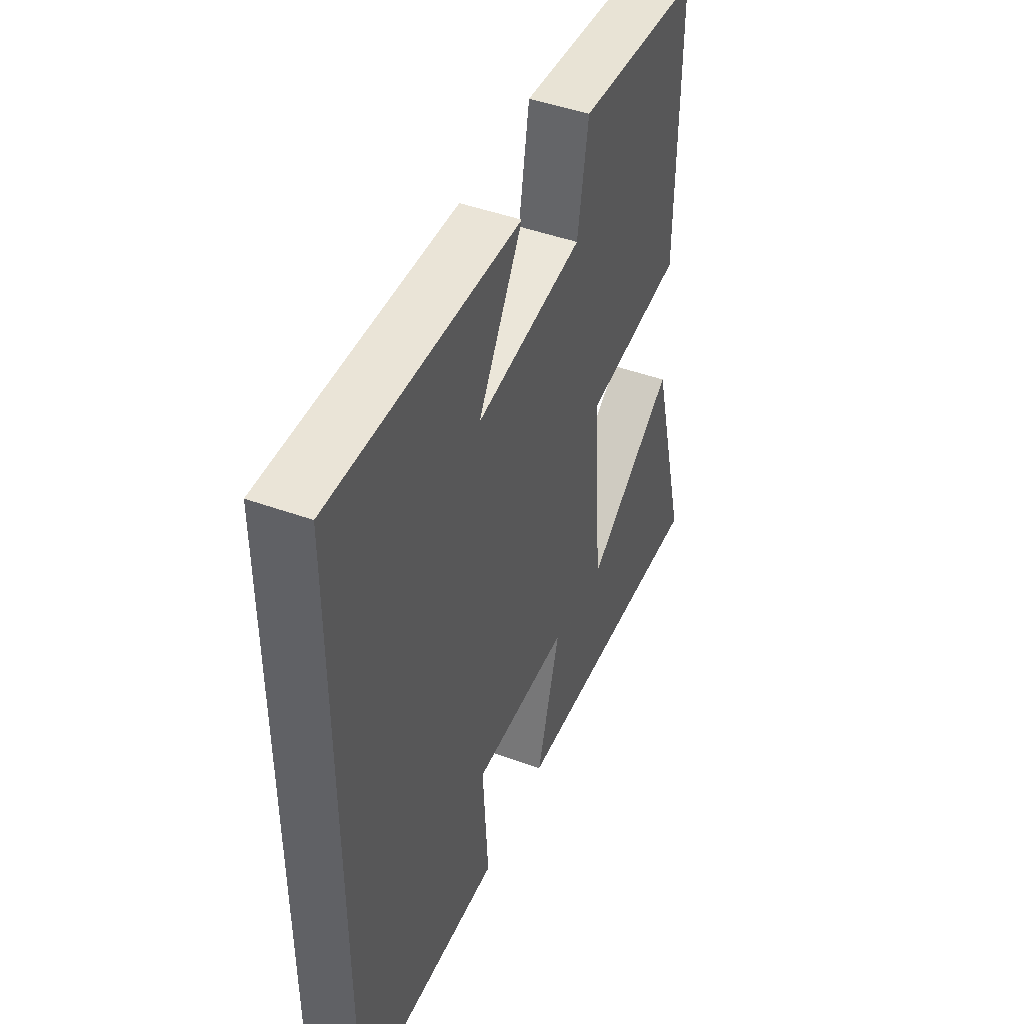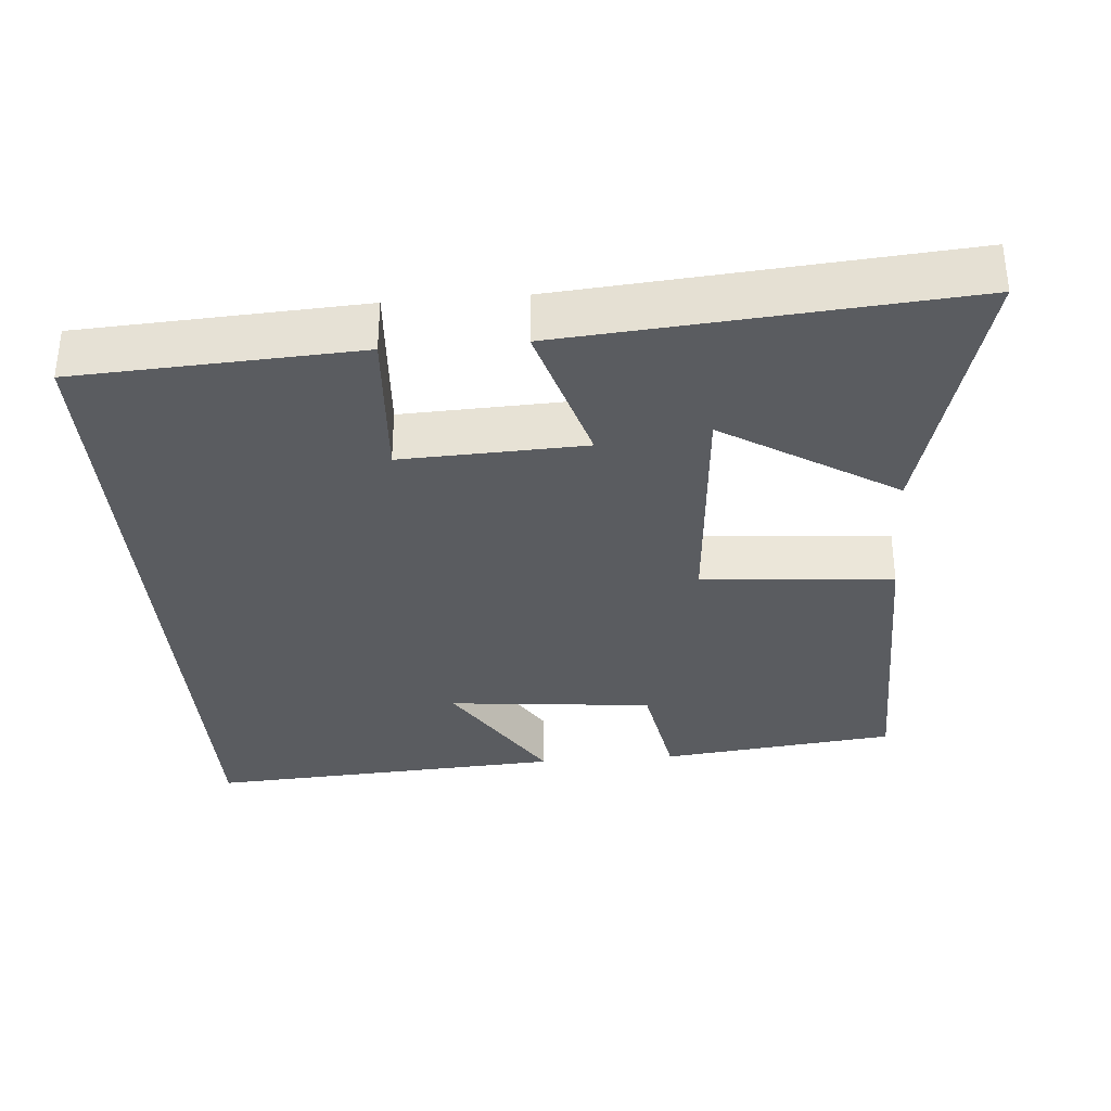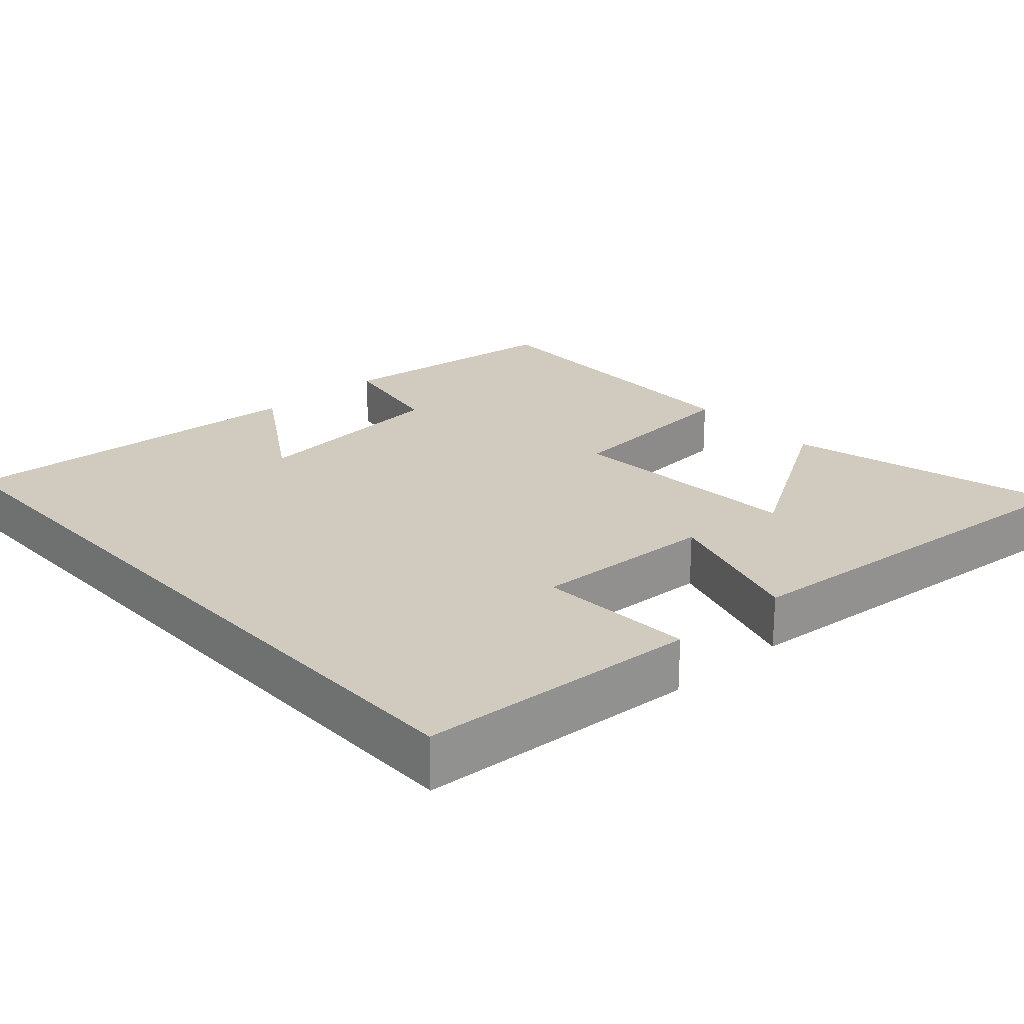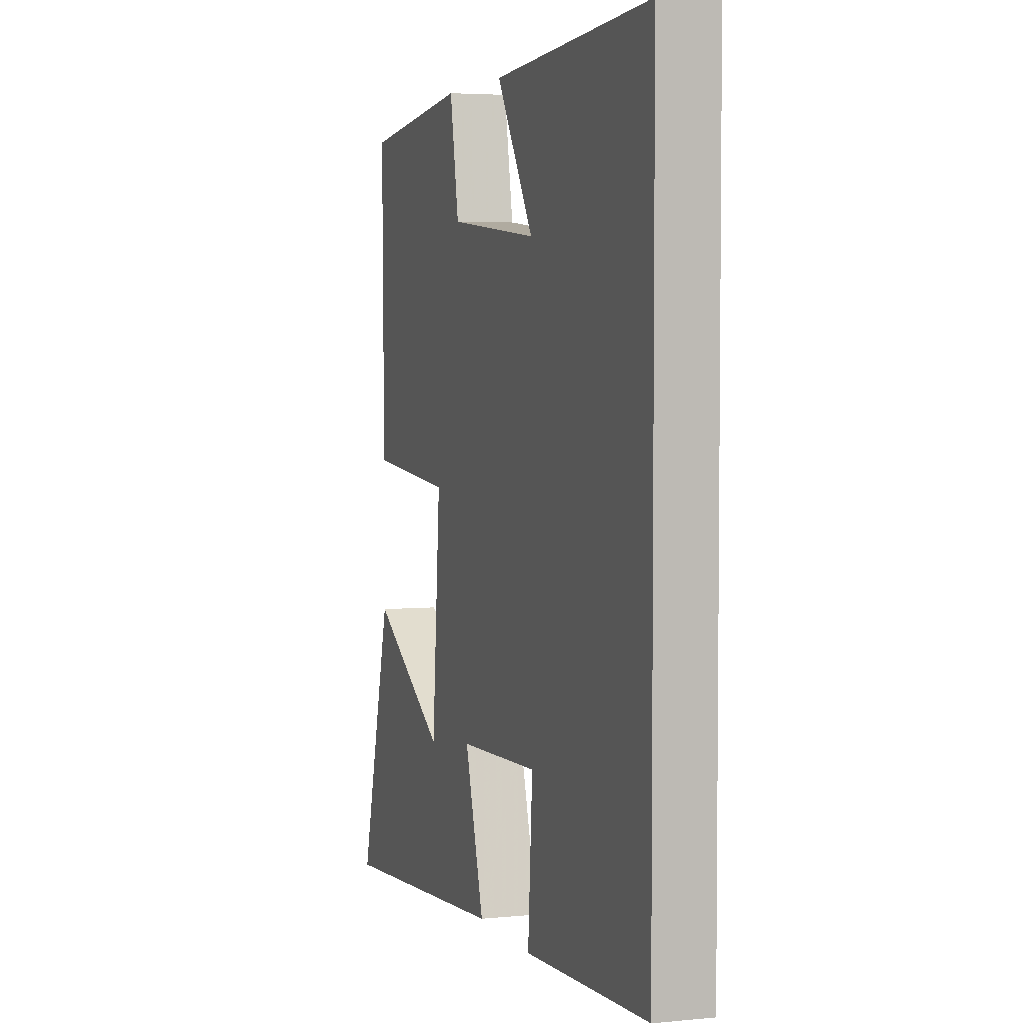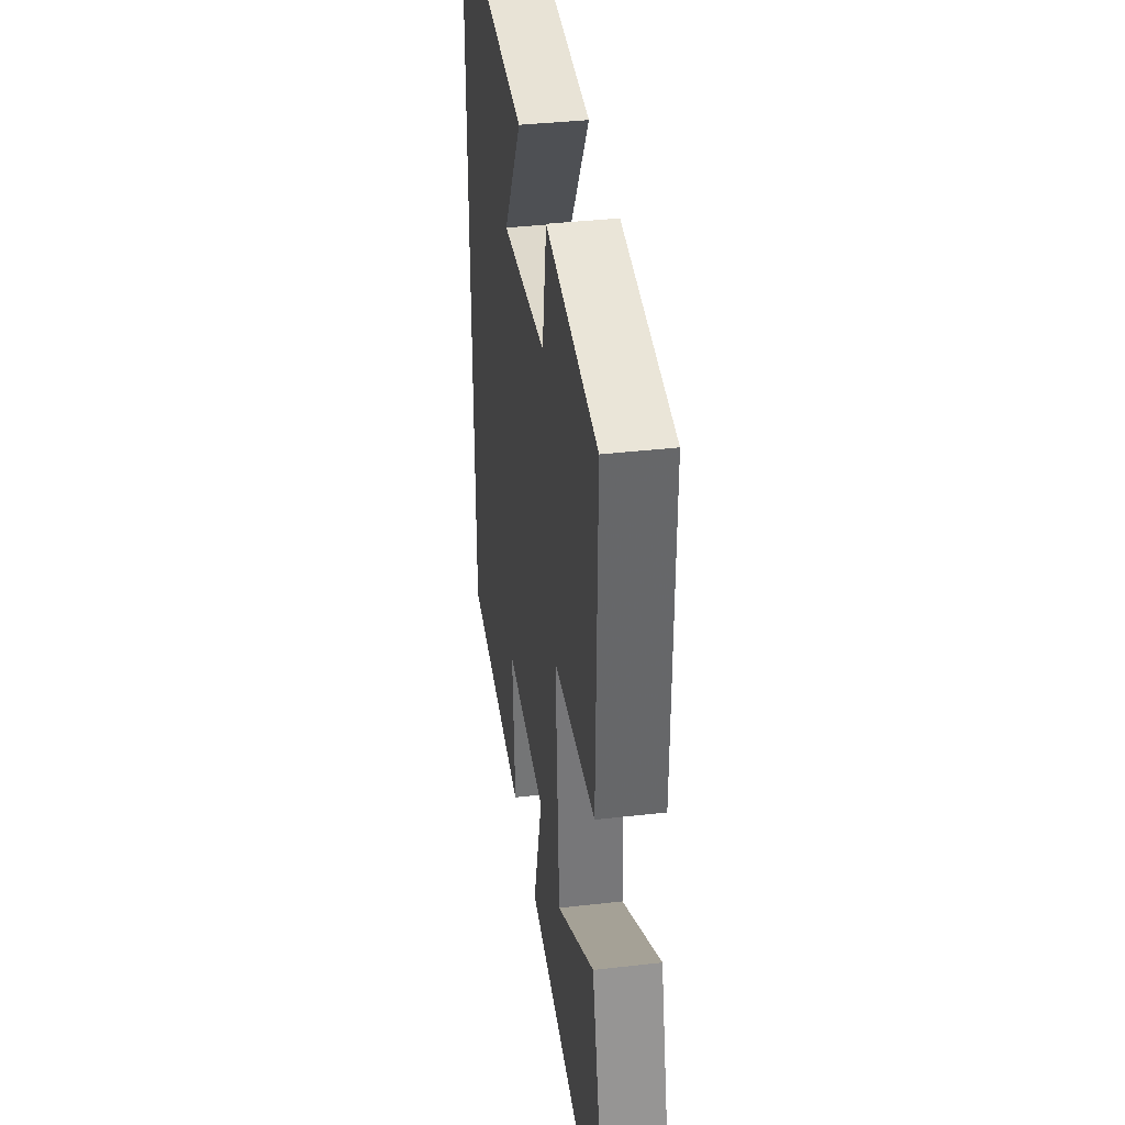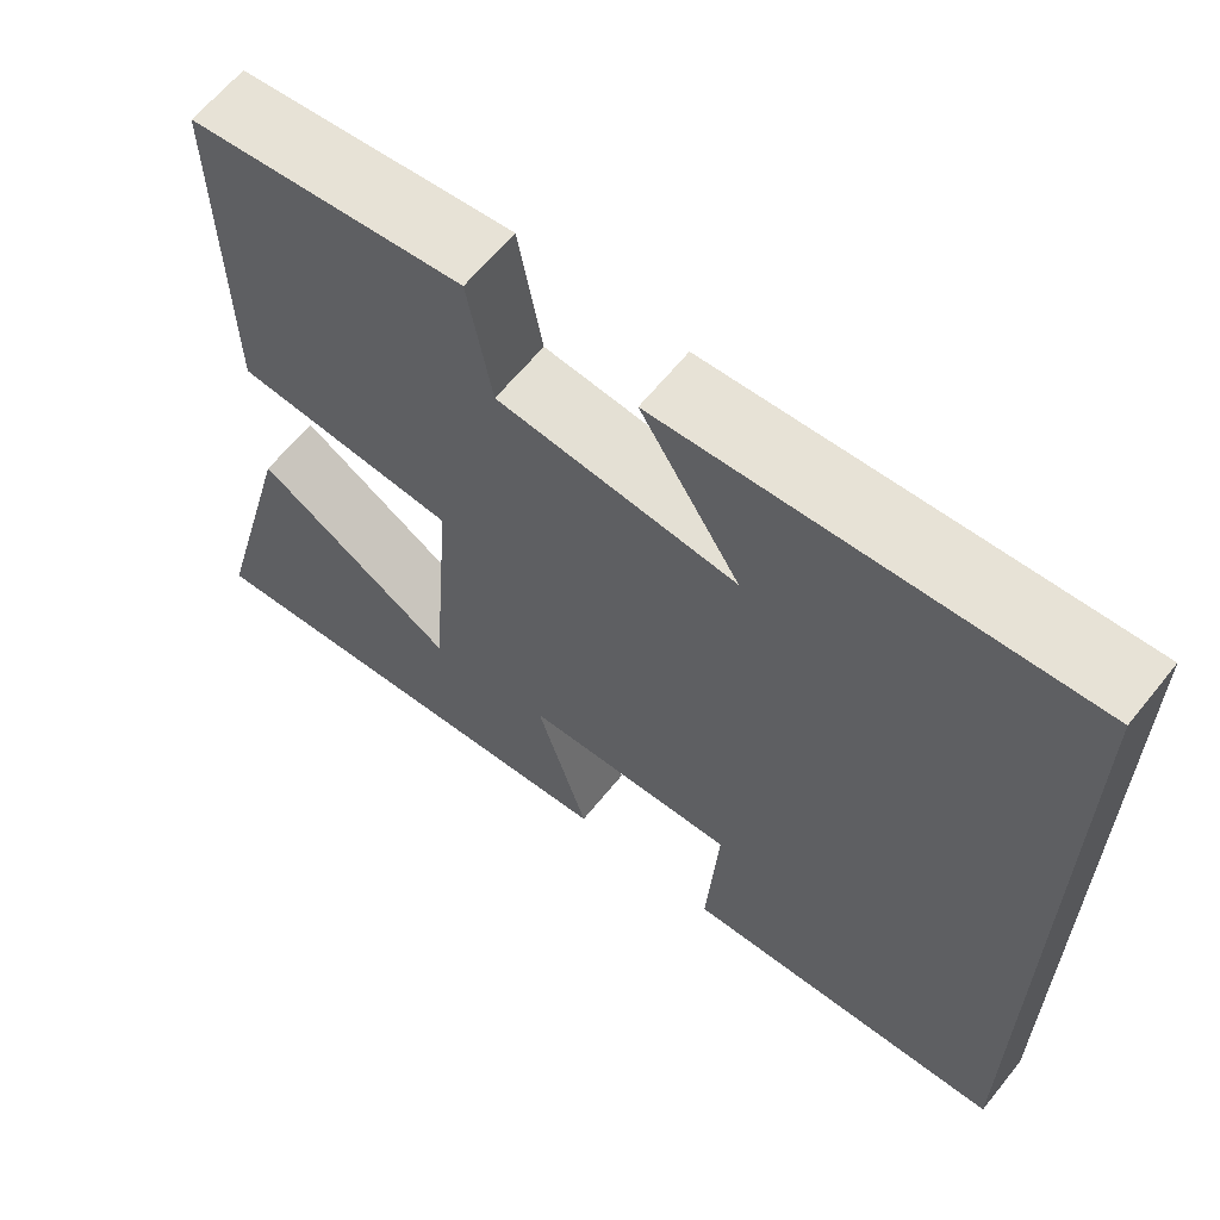
<metadata>
{"format":"obj","ext":"obj","renderer":"f3d","projection":"perspective","resolution":1024,"background":"white","views":[{"elev":46.4,"azim":112.4,"up":"+Z"},{"elev":-33.8,"azim":-175.4,"up":"+Y"},{"elev":23.3,"azim":138.0,"up":"+Y"},{"elev":4.1,"azim":71.8,"up":"+Z"},{"elev":37.8,"azim":-98.3,"up":"+Z"},{"elev":63.3,"azim":38.8,"up":"+Z"}]}
</metadata>
<code>
v 0.5 0.07 -0.479
v 0.116 0.07 -0.5
v 0.13 0.07 -0.286
v -0.12 0.07 -0.296
v -0.06 0.07 -0.5
v -0.599 0.07 -0.544
v -0.5 0.07 -0.17
v -0.265 0.07 -0.316
v -0.239 0.07 0.012
v -0.5 0.07 0.034
v -0.505 0.07 0.463
v -0.183 0.07 0.5
v -0.155 0.07 0.342
v 0.125 0.07 0.314
v 0.009 0.07 0.5
v 0.5 0.07 0.53
v 0.5 0 -0.479
v 0.116 0 -0.5
v 0.13 0 -0.286
v -0.12 0 -0.296
v -0.06 0 -0.5
v -0.599 0 -0.544
v -0.5 0 -0.17
v -0.265 0 -0.316
v -0.239 0 0.012
v -0.5 0 0.034
v -0.505 0 0.463
v -0.183 0 0.5
v -0.155 0 0.342
v 0.125 0 0.314
v 0.009 0 0.5
v 0.5 0 0.53
f 14 15 16
f 14 16 1
f 13 14 1
f 11 12 13
f 10 11 13
f 9 10 13
f 8 9 13
f 5 6 7 8
f 4 5 8
f 4 8 13
f 3 4 13
f 1 2 3
f 1 3 13
f 32 31 30
f 17 32 30
f 17 30 29
f 29 28 27
f 29 27 26
f 29 26 25
f 29 25 24
f 24 23 22 21
f 24 21 20
f 29 24 20
f 29 20 19
f 19 18 17
f 29 19 17
f 1 17 18 2
f 2 18 19 3
f 3 19 20 4
f 4 20 21 5
f 5 21 22 6
f 6 22 23 7
f 7 23 24 8
f 8 24 25 9
f 9 25 26 10
f 10 26 27 11
f 11 27 28 12
f 12 28 29 13
f 13 29 30 14
f 14 30 31 15
f 15 31 32 16
f 16 32 17 1

</code>
